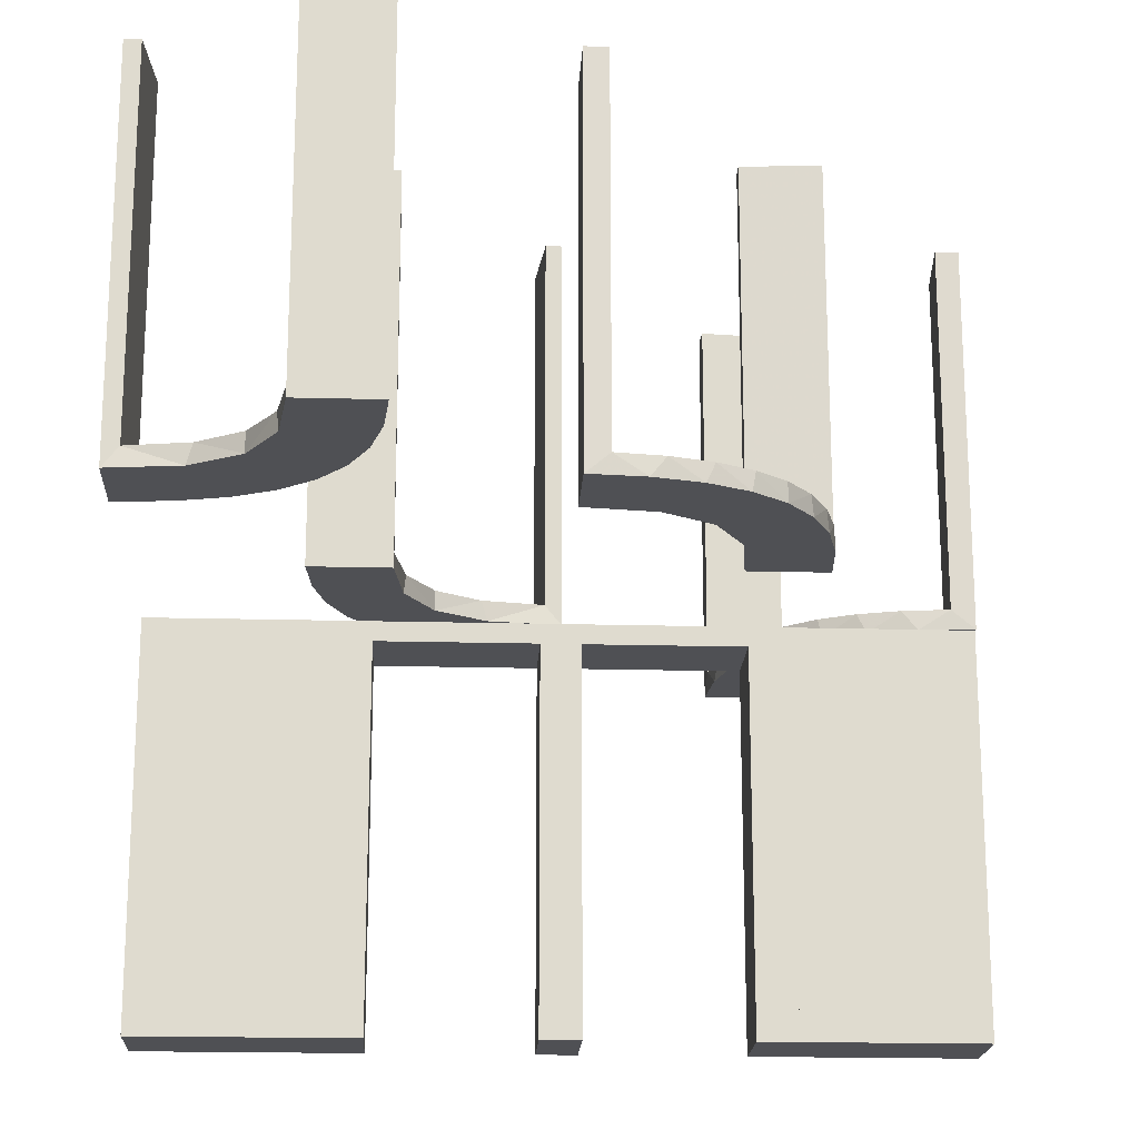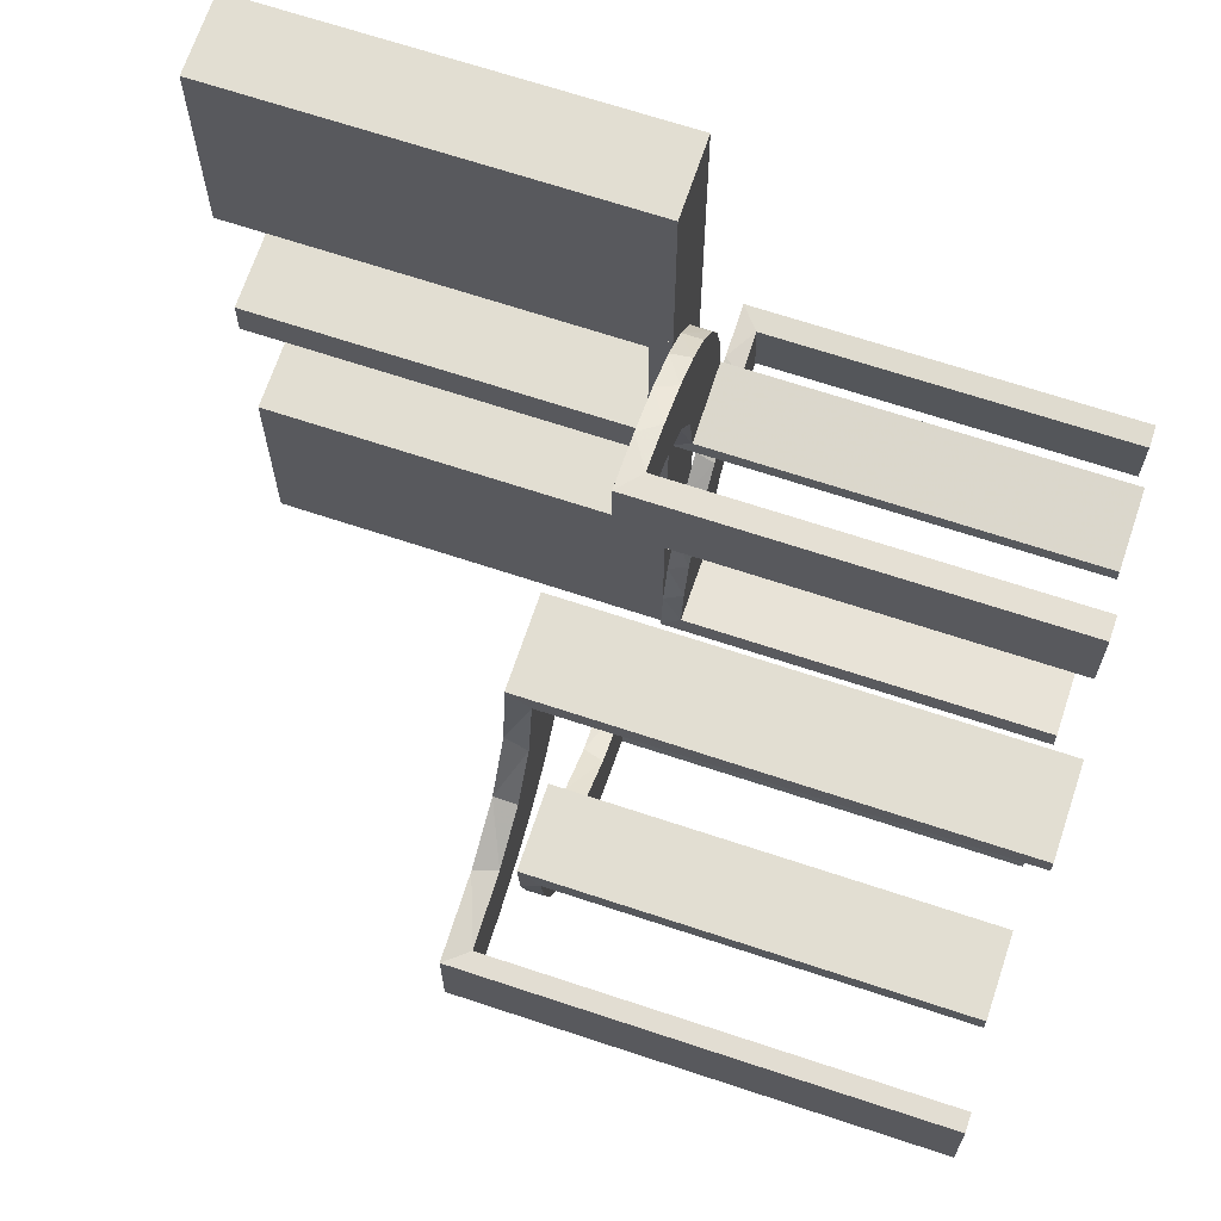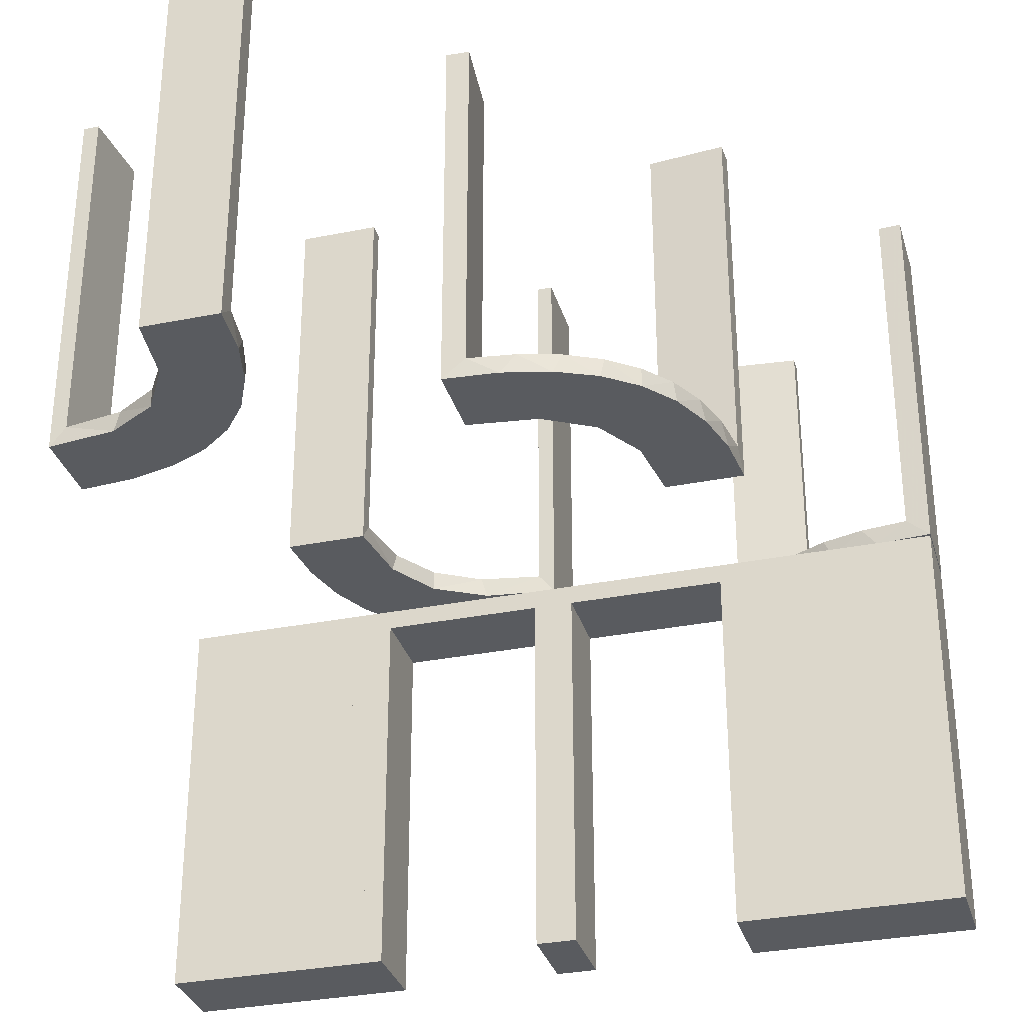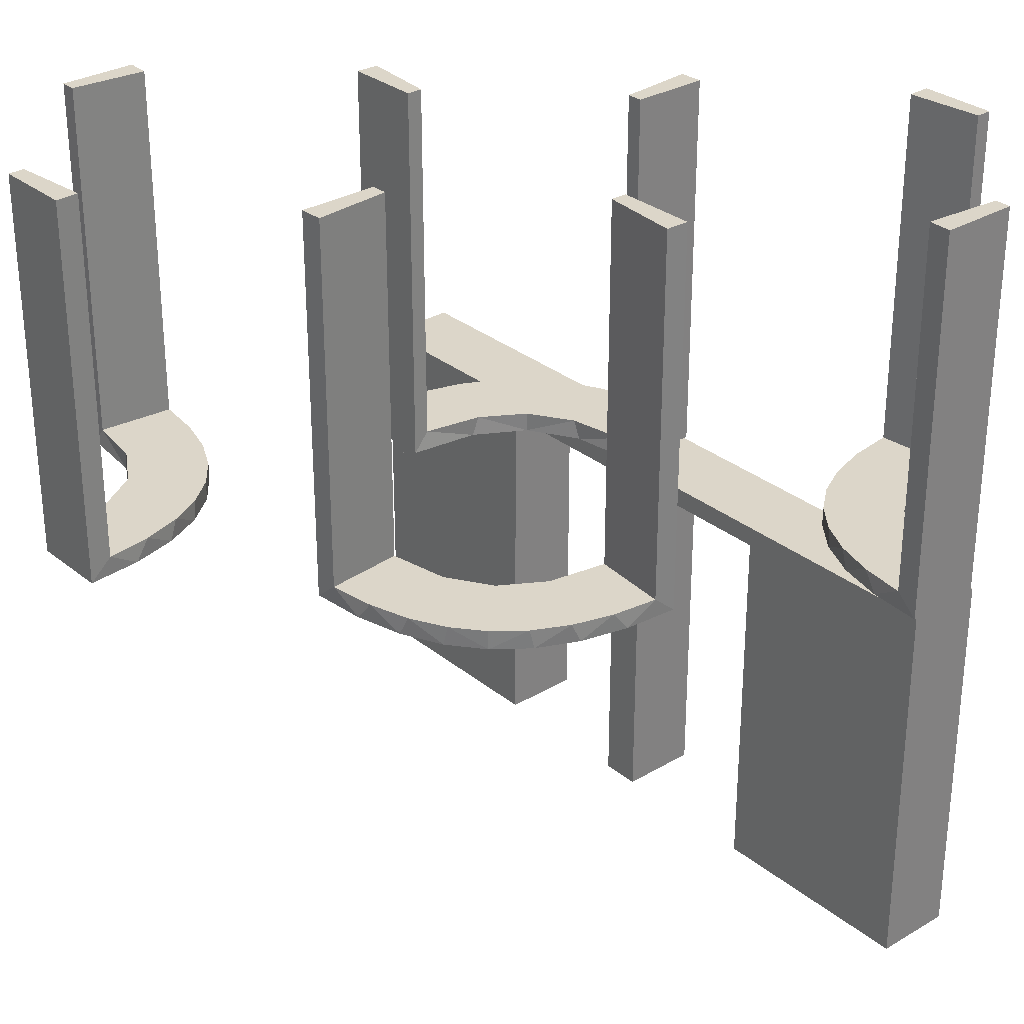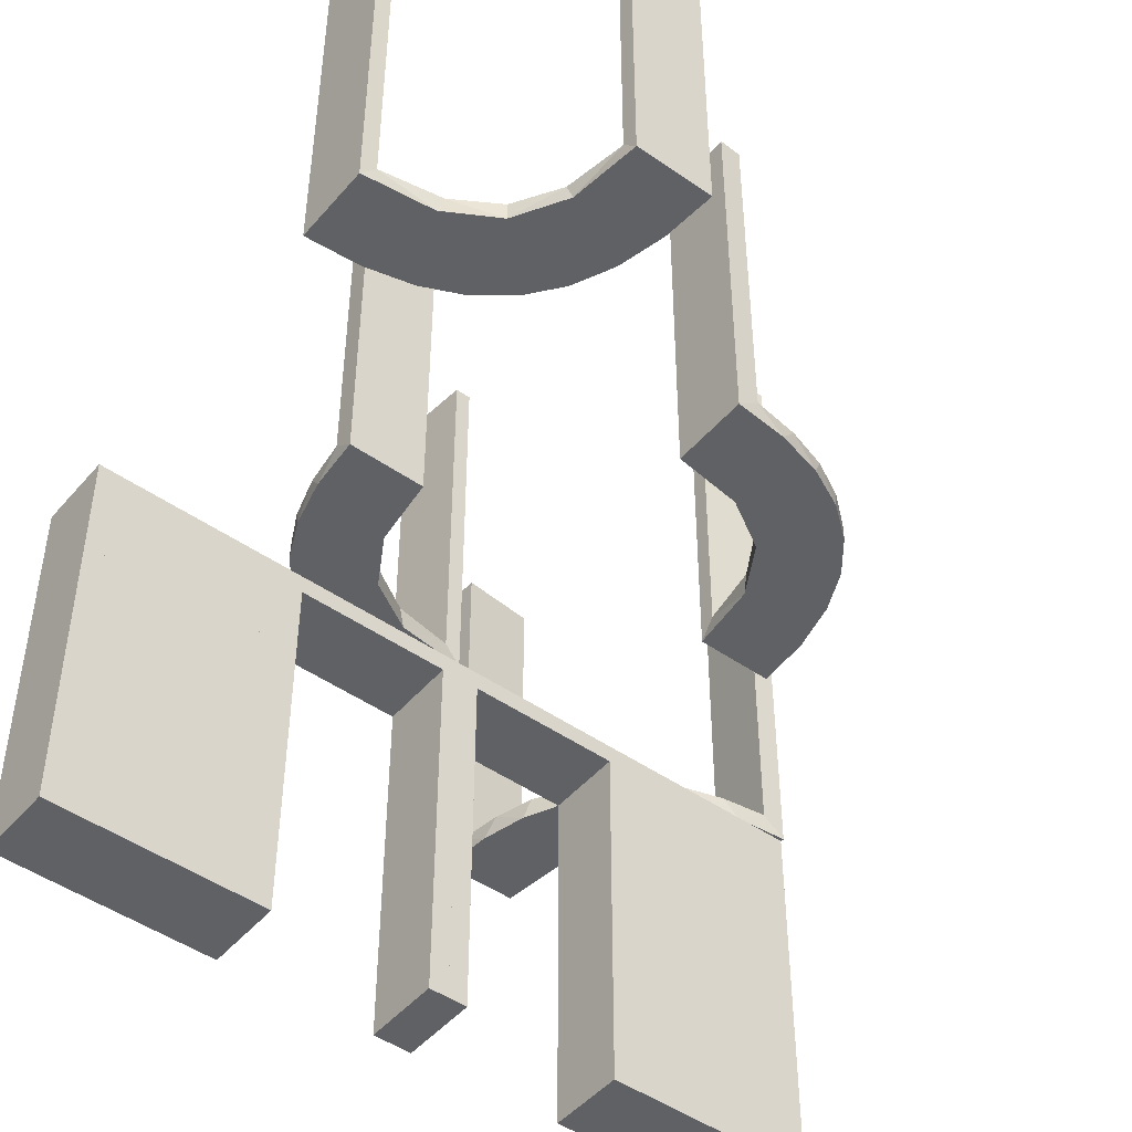
<metadata>
{"format":"obj","ext":"obj","renderer":"f3d","projection":"perspective","resolution":1024,"background":"white","views":[{"elev":-19.1,"azim":-92.9,"up":"+Z"},{"elev":67.9,"azim":-71.6,"up":"+Y"},{"elev":-32.0,"azim":-74.3,"up":"+Z"},{"elev":30.2,"azim":-40.7,"up":"+Z"},{"elev":-47.4,"azim":-128.3,"up":"+Z"}]}
</metadata>
<code>
v 0.3065 -0.4117 0
v -0.1909 -0.09599 0.025
v -0.2398 0.32 0
v 0.134 0.2789 0
v 0.1956 -0.5008 0
v 0.1956 -0.5008 0.5
v 0.07373 0.2936 0
v -0.3989 0.3143 0.025
v 0.3148 -0.245 0
v 0.03392 0.298 0.2625
v 0.03392 0.298 0.5
v 0.03392 0.298 0.025
v -0.2987 -0.06859 0
v -0.3101 0.2479 0.025
v -0.2572 -0.1847 0.025
v -0.02934 -0.2486 0.025
v -0.004352 -0.2992 0
v -0.004352 -0.2992 0.25
v -0.004352 -0.2992 0.5
v -0.004352 -0.1992 0
v -0.004352 -0.1992 0.5
v -0.09346 -0.1883 0
v 0.2798 0.1401 0.025
v 0.3548 -0.2253 0.025
v -0.216 0.3711 0
v 0.2958 -0.4804 0.5
v 0.2958 -0.4804 0.3417
v 0.2958 -0.4804 0.1833
v 0.2958 -0.4804 0.025
v -0.2272 -0.2221 0
v -0.2272 -0.2221 0.025
v -0.3031 -0.02878 0.2625
v -0.3031 -0.02878 0.5
v -0.3031 -0.02878 0.025
v -0.1921 -0.1864 0.025
v 0.4068 -0.21 0.025
v -0.2044 0.0007882 0
v -0.2044 0.0007882 0.25
v -0.2044 0.0007882 0.5
v 0.3435 -0.3486 0
v 0.3435 -0.3486 0.025
v -0.2048 0.4119 0.025
v -0.3148 0.245 0
v -0.2952 -0.0881 0.025
v 0.1565 0.1514 0
v 0.1565 0.1514 0.025
v -0.2956 0.5008 0
v -0.2956 0.5008 0.5
v 0.09324 0.29 0.025
v -0.2728 0.2779 0
v -0.2728 0.2779 0.025
v 0.2042 0.01962 0.5
v 0.2042 0.01962 0.3417
v 0.2042 0.01962 0.1833
v 0.2042 0.01962 0.025
v -0.284 -0.1289 0
v 0.1452 0.2747 0.025
v 0.2202 -0.3599 0.025
v -0.4065 0.3117 0
v -0.4956 0.2008 0
v -0.4956 0.2008 0.5
v -0.4956 0.3008 0
v -0.4956 0.3008 0.25
v -0.4956 0.3008 0.5
v -0.2428 0.3153 0.025
v -0.1899 -0.2521 0.025
v -0.2013 0.4314 0
v 0.4661 -0.202 0.2625
v 0.4661 -0.202 0.5
v 0.4661 -0.202 0.025
v 0.1852 0.255 0
v -0.1011 -0.1857 0.025
v 0.4263 -0.2064 0
v -0.02476 -0.1991 0.5
v -0.02476 -0.1991 0.3417
v -0.02476 -0.1991 0.1833
v -0.02476 -0.1991 0.025
v 0.3044 -0.0007882 0
v 0.3044 -0.0007882 0.25
v 0.3044 -0.0007882 0.5
v 0.366 -0.2211 0
v -0.2602 -0.18 0
v -0.3091 0.404 0.025
v -0.4752 0.3009 0.5
v -0.4752 0.3009 0.3417
v -0.4752 0.3009 0.1833
v -0.4752 0.3009 0.025
v 0.1935 0.08832 0
v -0.1935 -0.08832 0
v 0.3091 -0.404 0.025
v 0.2602 0.18 0
v -0.366 0.2211 0
v -0.3044 0.0007882 0
v -0.3044 0.0007882 0.5
v 0.3 0 0
v 0.3 0 -0.5
v 0.3 -0.275 -0.025
v 0.3 -0.275 -0.5
v 0.3 -0.475 -0.025
v 0.3 -0.475 -0.5
v 0.3 -0.225 -0.025
v 0.3 -0.225 -0.5
v 0.3 0.25 0
v 0.3 0.25 -0.5
v 0.3 0.025 -0.025
v 0.3 0.025 -0.5
v 0.3 -0.5 0
v 0.3 -0.5 -0.5
v 0.3 0.5 0
v 0.3 0.5 -0.5
v 0.3 -0.025 -0.025
v 0.3 -0.025 -0.5
v 0.3 -0.25 0
v 0.3 -0.25 -0.5
v 0.3 0.225 -0.025
v 0.3 0.225 -0.5
v 0.3 0.475 -0.025
v 0.3 0.475 -0.5
v 0.3 0.275 -0.025
v 0.3 0.275 -0.5
v 0.02476 0.1991 0.5
v 0.02476 0.1991 0.3417
v 0.02476 0.1991 0.1833
v 0.02476 0.1991 0.025
v -0.4263 0.2064 0
v 0.1011 0.1857 0.025
v -0.1852 -0.255 0
v -0.4661 0.202 0.2625
v -0.4661 0.202 0.5
v -0.4661 0.202 0.025
v 0.2013 -0.4314 0
v 0.1899 0.2521 0.025
v 0.2428 -0.3153 0.025
v 0.4956 -0.3008 0
v 0.4956 -0.3008 0.5
v 0.4956 -0.2008 0
v 0.4956 -0.2008 0.25
v 0.4956 -0.2008 0.5
v 0.4065 -0.3117 0
v -0.2202 0.3599 0.025
v -0.1452 -0.2747 0.025
v 0.284 0.1289 0
v -0.1969 0.4712 0.2625
v -0.1969 0.4712 0.5
v -0.1969 0.4712 0.025
v -0.2042 -0.01962 0.5
v -0.2042 -0.01962 0.3417
v -0.2042 -0.01962 0.1833
v -0.2042 -0.01962 0.025
v 0.2728 -0.2779 0
v 0.2728 -0.2779 0.025
v 0.1969 -0.4712 0.2625
v 0.1969 -0.4712 0.5
v 0.1969 -0.4712 0.025
v -0.09324 -0.29 0.025
v 0.2956 -0.5008 0
v 0.2956 -0.5008 0.25
v 0.2956 -0.5008 0.5
v -0.1565 -0.1514 0
v -0.1565 -0.1514 0.025
v 0.2952 0.0881 0.025
v 0.2048 -0.4119 0.025
v -0.3435 0.3486 0
v -0.3435 0.3486 0.025
v 0.2044 -0.0007882 0
v 0.2044 -0.0007882 0.5
v -0.4068 0.21 0.025
v 0.3031 0.02878 0.2625
v 0.3031 0.02878 0.5
v 0.3031 0.02878 0.025
v 0.2272 0.2221 0
v 0.2272 0.2221 0.025
v -0.2958 0.4804 0.5
v -0.2958 0.4804 0.3417
v -0.2958 0.4804 0.1833
v -0.2958 0.4804 0.025
v 0.216 -0.3711 0
v -0.3548 0.2253 0.025
v -0.2798 -0.1401 0.025
v 0.09346 0.1883 0
v 0.004352 0.1992 0
v 0.004352 0.1992 0.25
v 0.004352 0.1992 0.5
v 0.004352 0.2992 0
v 0.004352 0.2992 0.5
v -0.1178 -0.2322 0.025
v 0.2572 0.1847 0.025
v 0.3101 -0.2479 0.025
v 0.2987 0.06859 0
v -0.03392 -0.298 0.2625
v -0.03392 -0.298 0.5
v -0.03392 -0.298 0.025
v 0.3989 -0.3143 0.025
v -0.07373 -0.2936 0
v 0.4752 -0.3009 0.5
v 0.4752 -0.3009 0.3417
v 0.4752 -0.3009 0.1833
v 0.4752 -0.3009 0.025
v 0.2 0 0
v 0.2 0 -0.5
v 0.2 -0.275 -0.025
v 0.2 -0.275 -0.5
v 0.2 -0.475 -0.025
v 0.2 -0.475 -0.5
v 0.2 -0.225 -0.025
v 0.2 -0.225 -0.5
v 0.2 0.25 0
v 0.2 0.25 -0.5
v 0.2 0.025 -0.025
v 0.2 0.025 -0.5
v 0.2 -0.5 0
v 0.2 -0.5 -0.5
v 0.2 0.5 0
v 0.2 0.5 -0.5
v 0.2 -0.025 -0.025
v 0.2 -0.025 -0.5
v 0.2 -0.25 0
v 0.2 -0.25 -0.5
v 0.2 0.225 -0.025
v 0.2 0.225 -0.5
v 0.2 0.475 -0.025
v 0.2 0.475 -0.5
v 0.2 0.275 -0.025
v 0.2 0.275 -0.5
v -0.1956 0.5008 0
v -0.1956 0.5008 0.25
v -0.1956 0.5008 0.5
v -0.134 -0.2789 0
v 0.2398 -0.32 0
v -0.2537 -0.0242 0.025
v 0.1909 0.09599 0.025
v -0.3065 0.4117 0
f 54 55 165
f 165 55 88
f 46 45 231
f 53 54 166
f 165 166 54
f 166 52 53
f 45 46 126
f 180 126 124
f 123 182 181
f 183 122 121
f 122 183 182
f 123 122 182
f 78 189 170
f 79 78 170
f 23 161 142
f 142 91 23
f 80 79 168
f 91 171 187
f 132 172 171
f 71 4 57
f 4 7 49
f 7 184 12
f 10 12 184
f 10 185 11
f 10 184 185
f 165 88 189
f 88 45 91
f 142 189 88
f 91 45 171
f 71 171 45
f 180 71 45
f 180 181 7
f 180 4 71
f 181 184 7
f 182 184 181
f 185 182 183
f 184 182 185
f 79 80 166
f 78 79 165
f 166 165 79
f 11 121 122
f 10 11 122
f 123 124 12
f 122 123 10
f 49 12 124
f 126 49 124
f 126 57 49
f 132 46 172
f 132 57 126
f 46 132 126
f 46 231 187
f 231 55 161
f 231 23 187
f 55 170 161
f 55 54 170
f 169 53 52
f 53 169 168
f 54 53 168
f 52 166 80
f 80 169 52
f 185 183 121
f 121 11 185
f 55 231 88
f 45 88 231
f 45 126 180
f 180 124 181
f 123 181 124
f 189 161 170
f 79 170 168
f 161 189 142
f 91 187 23
f 80 168 169
f 171 172 187
f 132 171 71
f 71 57 132
f 4 49 57
f 7 12 49
f 165 189 78
f 88 91 142
f 180 7 4
f 123 12 10
f 46 187 172
f 231 161 23
f 54 168 170
f 175 176 47
f 47 176 232
f 164 163 83
f 174 175 48
f 47 48 175
f 48 173 174
f 163 164 8
f 59 8 87
f 86 63 62
f 64 85 84
f 85 64 63
f 86 85 63
f 225 67 145
f 226 225 145
f 140 42 25
f 25 3 140
f 227 226 143
f 3 50 65
f 14 51 50
f 43 92 178
f 92 125 167
f 125 60 130
f 128 130 60
f 128 61 129
f 128 60 61
f 67 225 47
f 47 232 67
f 3 163 50
f 3 25 232
f 163 3 232
f 163 59 43
f 59 62 125
f 59 92 43
f 62 60 125
f 63 60 62
f 61 63 64
f 60 63 61
f 226 227 48
f 225 226 47
f 48 47 226
f 129 84 85
f 128 129 85
f 86 87 130
f 85 86 128
f 87 8 167
f 8 164 14
f 87 167 130
f 8 14 178
f 65 51 164
f 83 65 164
f 83 176 42
f 83 140 65
f 176 145 42
f 176 175 145
f 144 174 173
f 174 144 143
f 175 174 143
f 173 48 227
f 227 144 173
f 61 64 84
f 84 129 61
f 176 83 232
f 163 232 83
f 163 8 59
f 59 87 62
f 86 62 87
f 67 42 145
f 226 145 143
f 42 67 25
f 3 65 140
f 227 143 144
f 50 51 65
f 14 50 43
f 43 178 14
f 92 167 178
f 125 130 167
f 232 25 67
f 163 43 50
f 59 125 92
f 86 130 128
f 8 178 167
f 164 51 14
f 83 42 140
f 175 143 145
f 108 107 99
f 113 99 107
f 113 114 97
f 99 113 97
f 211 107 108
f 217 113 107
f 218 114 113
f 201 97 98
f 203 99 97
f 204 100 99
f 212 204 203
f 217 211 203
f 217 201 218
f 203 201 217
f 108 100 204
f 98 114 218
f 108 99 100
f 114 98 97
f 211 108 212
f 217 107 211
f 218 113 217
f 201 98 202
f 203 97 201
f 204 99 203
f 212 203 211
f 201 202 218
f 108 204 212
f 98 218 202
f 114 113 101
f 95 101 113
f 95 96 111
f 101 95 111
f 217 113 114
f 199 95 113
f 200 96 95
f 215 111 112
f 205 101 111
f 206 102 101
f 218 206 205
f 199 217 205
f 199 215 200
f 205 215 199
f 114 102 206
f 112 96 200
f 114 101 102
f 96 112 111
f 217 114 218
f 199 113 217
f 200 95 199
f 215 112 216
f 205 111 215
f 206 101 205
f 218 205 217
f 215 216 200
f 114 206 218
f 112 200 216
f 98 97 99
f 98 99 100
f 98 100 99
f 203 201 97
f 204 203 99
f 201 202 98
f 202 201 203
f 204 100 98
f 98 99 97
f 203 97 99
f 204 99 100
f 201 98 97
f 202 203 204
f 204 98 202
f 197 198 134
f 134 198 139
f 41 40 193
f 196 197 135
f 134 135 197
f 135 195 196
f 40 41 90
f 1 90 29
f 28 157 156
f 158 27 26
f 27 158 157
f 28 27 157
f 136 73 70
f 137 136 70
f 24 36 81
f 81 9 24
f 138 137 68
f 9 150 188
f 133 151 150
f 229 177 58
f 177 131 162
f 131 5 154
f 152 154 5
f 152 6 153
f 152 5 6
f 134 139 73
f 139 40 9
f 134 73 136
f 9 40 150
f 229 150 40
f 40 1 229
f 156 131 1
f 156 5 131
f 131 177 1
f 157 5 156
f 6 157 158
f 5 157 6
f 137 138 135
f 136 137 134
f 135 134 137
f 153 26 27
f 152 153 27
f 28 29 154
f 27 28 152
f 162 154 29
f 29 90 162
f 133 41 151
f 133 58 90
f 41 133 90
f 41 193 188
f 193 198 36
f 36 24 193
f 151 41 188
f 198 197 70
f 69 196 195
f 196 69 68
f 197 196 68
f 195 135 138
f 138 69 195
f 6 158 26
f 26 153 6
f 198 193 139
f 40 139 193
f 40 90 1
f 1 29 156
f 28 156 29
f 73 36 70
f 137 70 68
f 36 73 81
f 9 188 24
f 138 68 69
f 150 151 188
f 133 150 229
f 229 58 133
f 177 162 58
f 131 154 162
f 139 81 73
f 139 9 81
f 1 177 229
f 28 154 152
f 90 58 162
f 193 24 188
f 198 70 36
f 197 68 70
f 110 109 117
f 103 117 109
f 103 104 119
f 117 103 119
f 213 109 110
f 207 103 109
f 208 104 103
f 223 119 120
f 221 117 119
f 222 118 117
f 214 222 221
f 207 213 221
f 207 223 208
f 221 223 207
f 110 118 222
f 120 104 208
f 110 117 118
f 104 120 119
f 213 110 214
f 207 109 213
f 208 103 207
f 223 120 224
f 221 119 223
f 222 117 221
f 214 221 213
f 223 224 208
f 110 222 214
f 120 208 224
f 104 103 115
f 95 115 103
f 95 96 105
f 115 95 105
f 207 103 104
f 199 95 103
f 200 96 95
f 209 105 106
f 219 115 105
f 220 116 115
f 208 220 219
f 199 207 219
f 199 209 200
f 219 209 199
f 104 116 220
f 106 96 200
f 104 115 116
f 96 106 105
f 207 104 208
f 199 103 207
f 200 95 199
f 209 106 210
f 219 105 209
f 220 115 219
f 208 219 207
f 209 210 200
f 104 220 208
f 106 200 210
f 120 119 117
f 120 117 118
f 120 118 117
f 221 223 119
f 222 221 117
f 223 224 120
f 224 223 221
f 222 118 120
f 120 117 119
f 221 119 117
f 222 117 118
f 223 120 119
f 224 221 222
f 222 120 224
f 76 77 20
f 20 77 22
f 160 159 72
f 75 76 21
f 20 21 76
f 21 74 75
f 159 160 2
f 89 2 149
f 148 38 37
f 39 147 146
f 147 39 38
f 148 147 38
f 17 194 192
f 18 17 192
f 141 155 228
f 228 127 141
f 19 18 190
f 127 30 66
f 15 31 30
f 82 56 179
f 56 13 44
f 13 93 34
f 32 34 93
f 32 94 33
f 32 93 94
f 20 22 194
f 127 22 159
f 22 127 228
f 228 194 22
f 127 159 30
f 82 30 159
f 159 89 82
f 89 37 13
f 13 56 89
f 38 93 37
f 94 38 39
f 93 38 94
f 18 19 21
f 17 18 20
f 21 20 18
f 33 146 147
f 147 32 33
f 32 147 230
f 230 148 149
f 230 34 32
f 148 230 147
f 2 230 149
f 230 2 35
f 160 35 2
f 230 35 179
f 230 44 34
f 35 15 179
f 35 31 15
f 31 35 66
f 186 35 160
f 16 186 72
f 35 186 66
f 192 155 16
f 186 155 141
f 186 16 155
f 16 77 76
f 16 190 192
f 75 16 76
f 191 75 74
f 75 191 190
f 16 75 190
f 74 21 19
f 19 191 74
f 94 39 146
f 146 33 94
f 77 72 22
f 159 22 72
f 159 2 89
f 89 149 37
f 148 37 149
f 194 155 192
f 18 192 190
f 155 194 228
f 127 66 141
f 19 190 191
f 30 31 66
f 15 30 82
f 82 179 15
f 56 44 179
f 13 34 44
f 20 194 17
f 89 56 82
f 37 93 13
f 230 179 44
f 186 160 72
f 16 72 77
f 186 141 66

</code>
